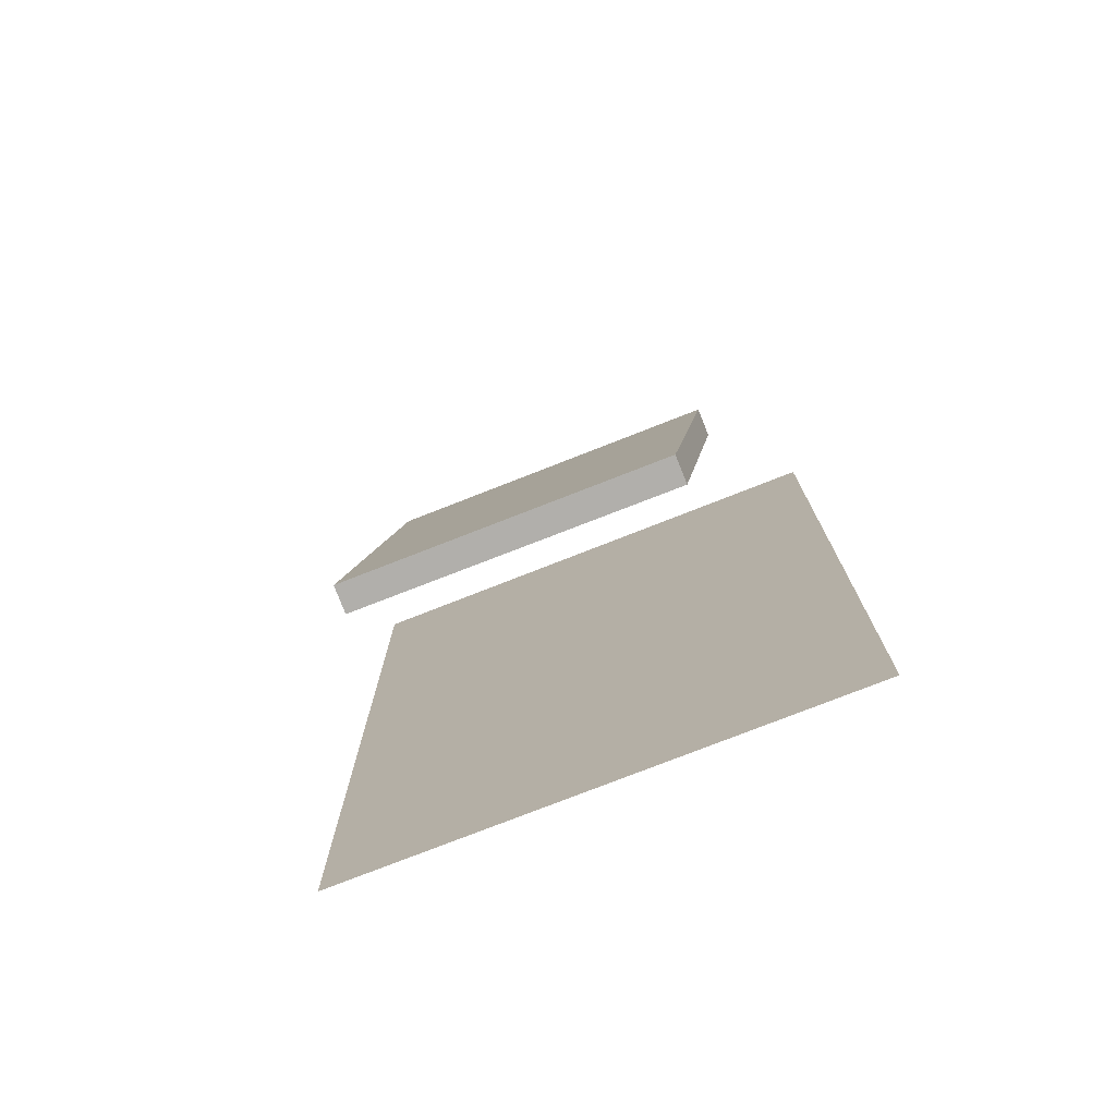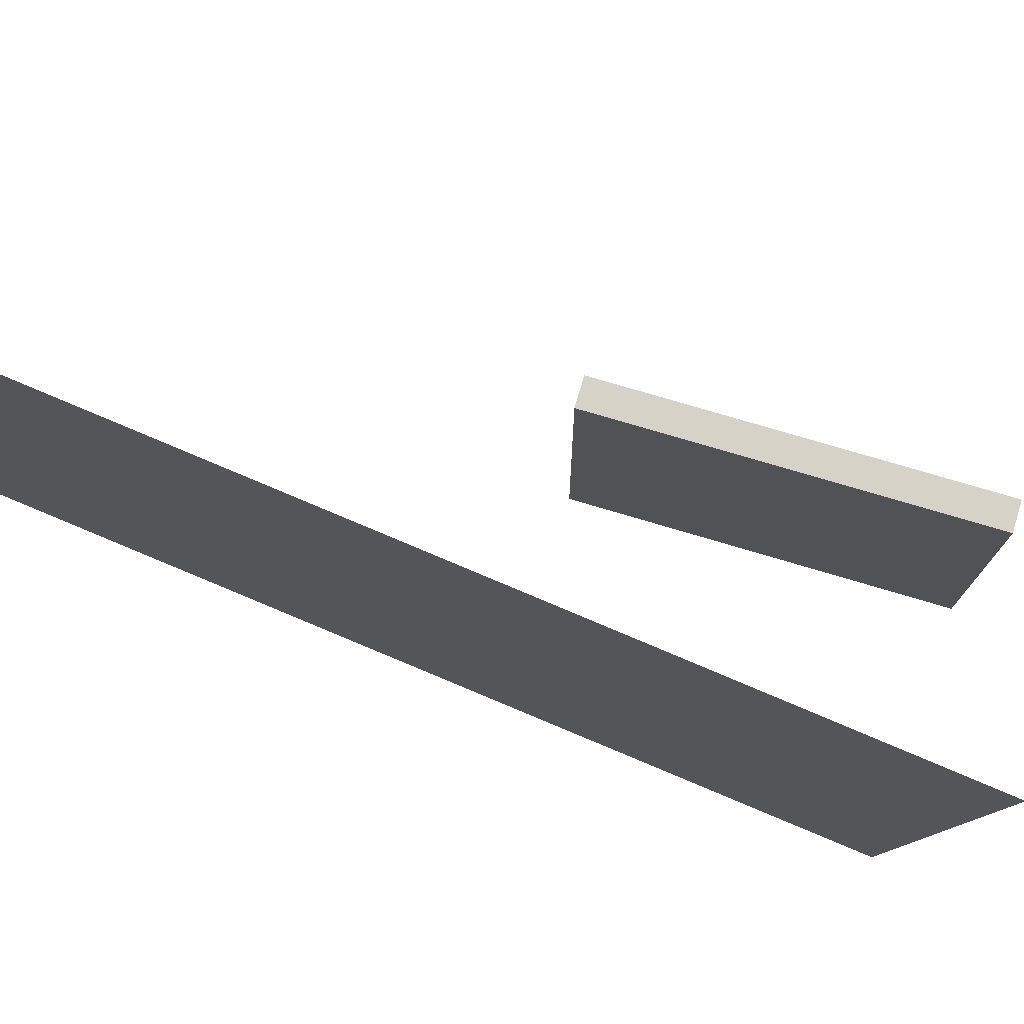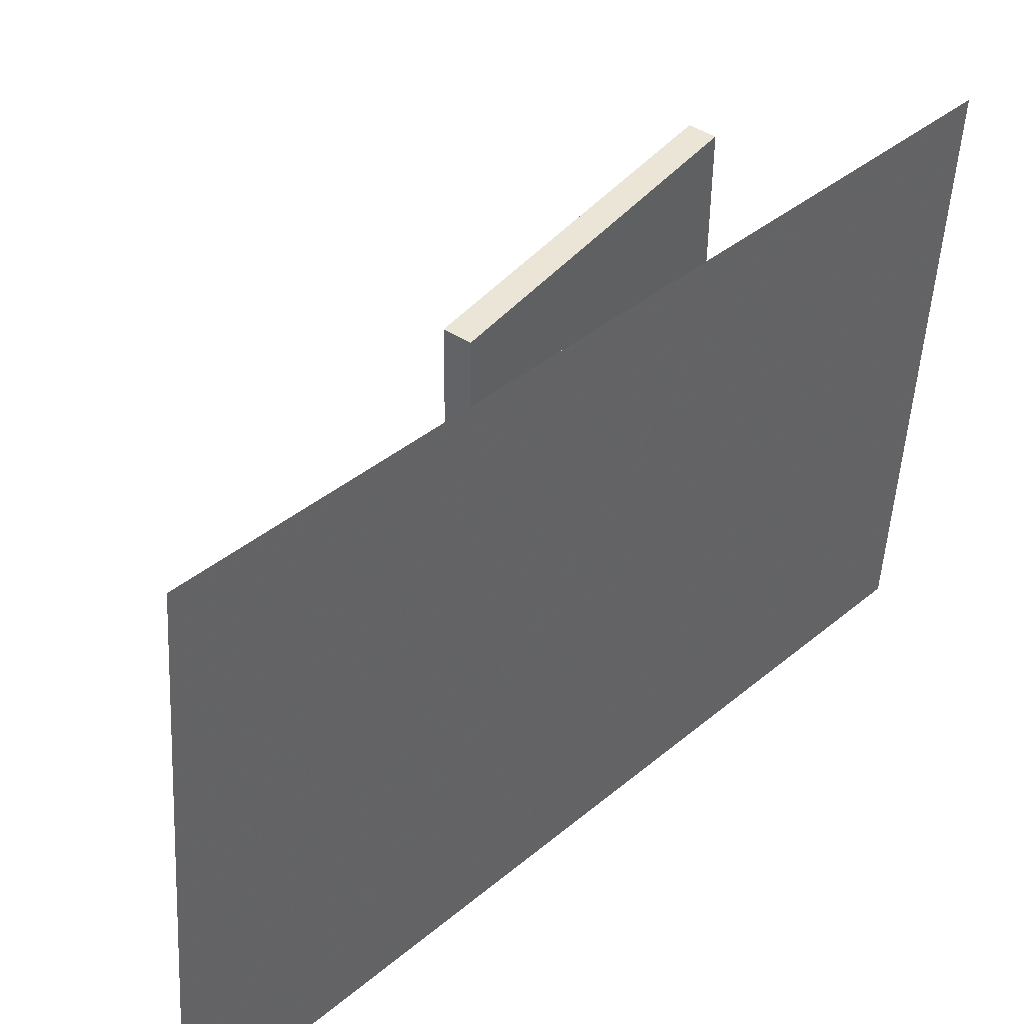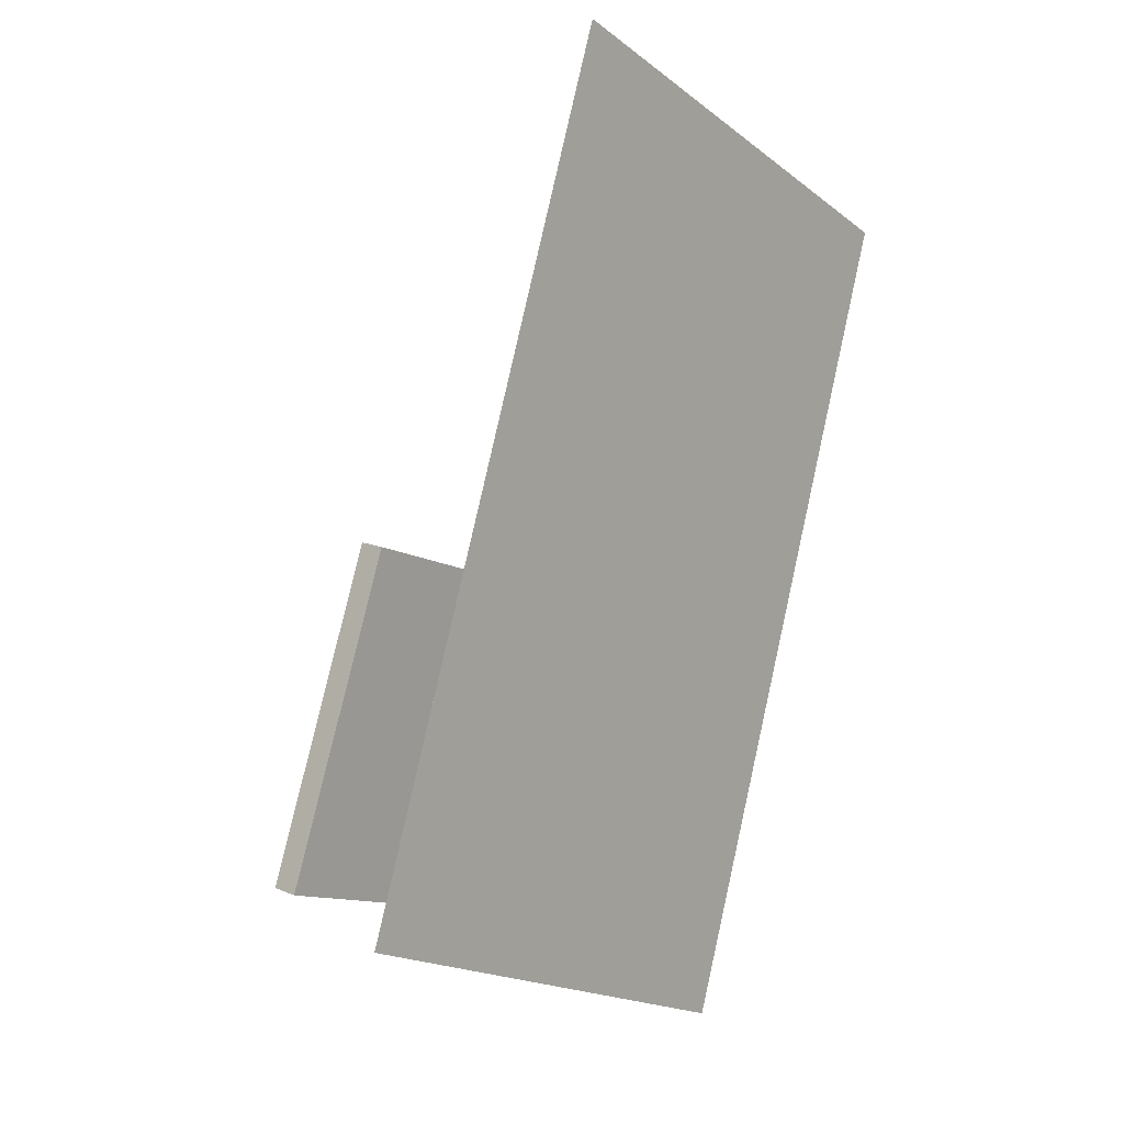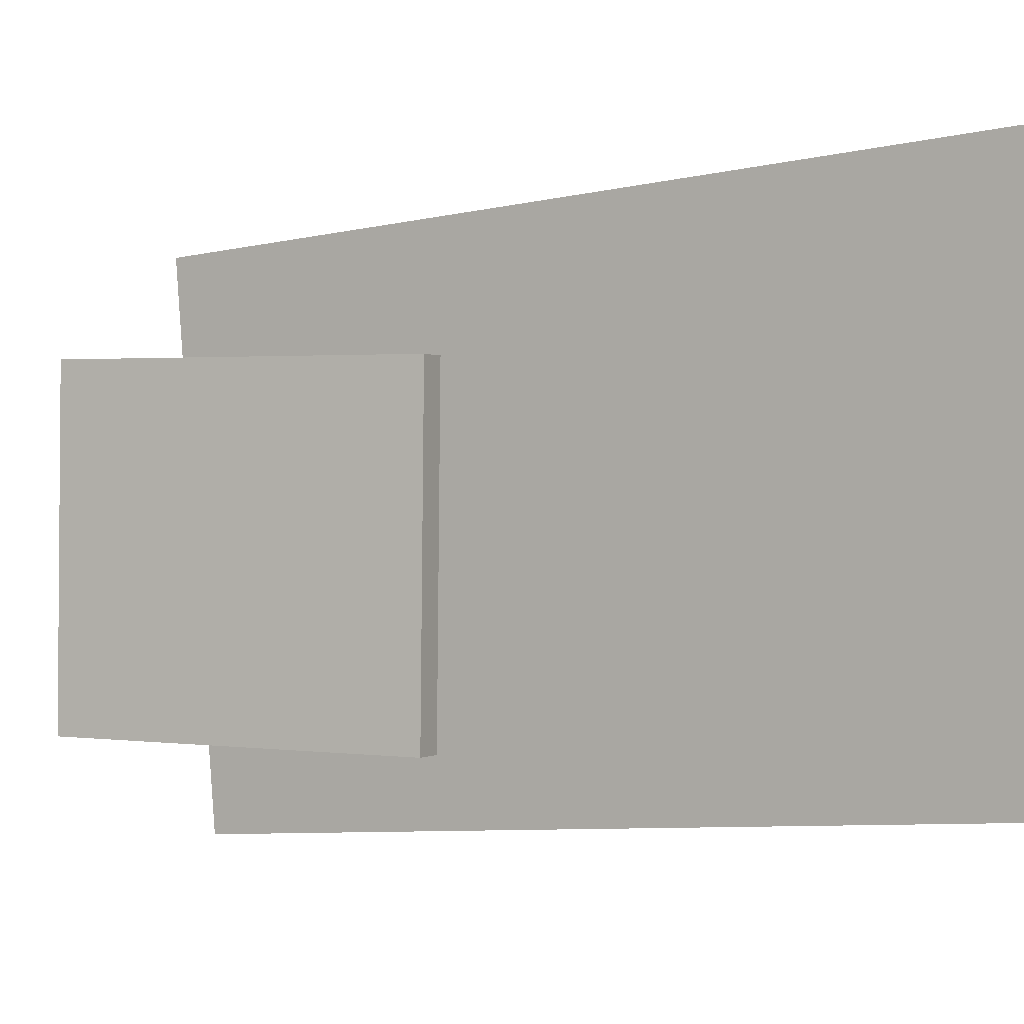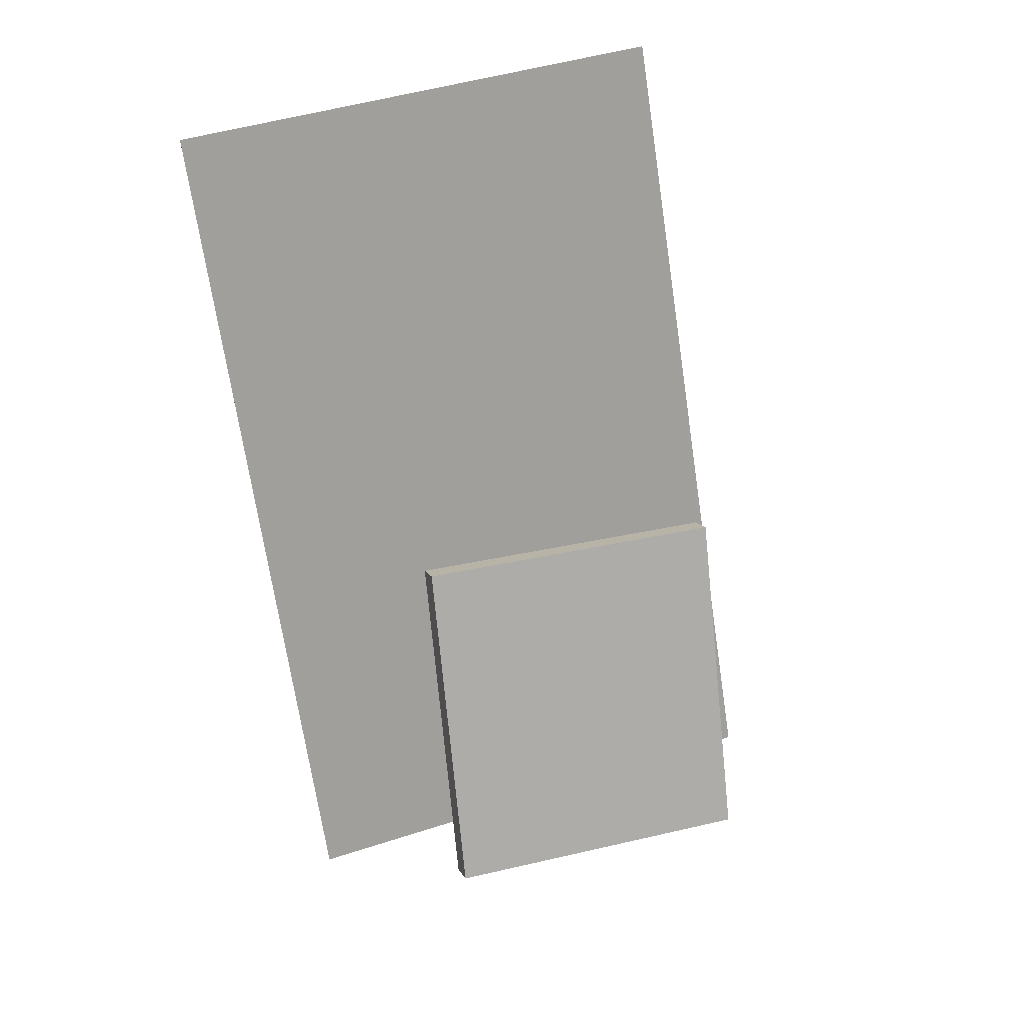
<metadata>
{"format":"obj","ext":"obj","renderer":"f3d","projection":"perspective","resolution":1024,"background":"white","views":[{"elev":-63.4,"azim":112.1,"up":"+Y"},{"elev":76.9,"azim":-55.7,"up":"+Z"},{"elev":43.3,"azim":-125.2,"up":"+Z"},{"elev":-12.8,"azim":-143.2,"up":"+Y"},{"elev":1.0,"azim":134.5,"up":"+Z"},{"elev":30.4,"azim":70.4,"up":"+Y"}]}
</metadata>
<code>
v -0.05122 -0.3698 -0.3023
v -0.04042 -0.4167 0.2789
v -0.05123 -0.3698 -0.3023
v -0.04043 -0.4167 0.2789
v -0.2531 0.5645 -0.2231
v -0.2423 0.5175 0.3581
v -0.2531 0.5645 -0.2231
v -0.2423 0.5175 0.3581
f 1.0 7.0 5.0
f 1.0 3.0 7.0
f 1.0 4.0 3.0
f 1.0 2.0 4.0
f 3.0 8.0 7.0
f 3.0 4.0 8.0
f 5.0 7.0 8.0
f 5.0 8.0 6.0
f 1.0 5.0 6.0
f 1.0 6.0 2.0
f 2.0 6.0 8.0
f 2.0 8.0 4.0
v 0.1718 -0.299 -0.1807
v 0.1671 -0.299 0.1661
v 0.05587 0.06321 -0.1823
v 0.05115 0.06321 0.1646
v 0.2002 -0.2899 -0.1803
v 0.1955 -0.2899 0.1665
v 0.08428 0.0723 -0.1819
v 0.07957 0.0723 0.1649
f 9.0 15.0 13.0
f 9.0 11.0 15.0
f 9.0 12.0 11.0
f 9.0 10.0 12.0
f 11.0 16.0 15.0
f 11.0 12.0 16.0
f 13.0 15.0 16.0
f 13.0 16.0 14.0
f 9.0 13.0 14.0
f 9.0 14.0 10.0
f 10.0 14.0 16.0
f 10.0 16.0 12.0

</code>
